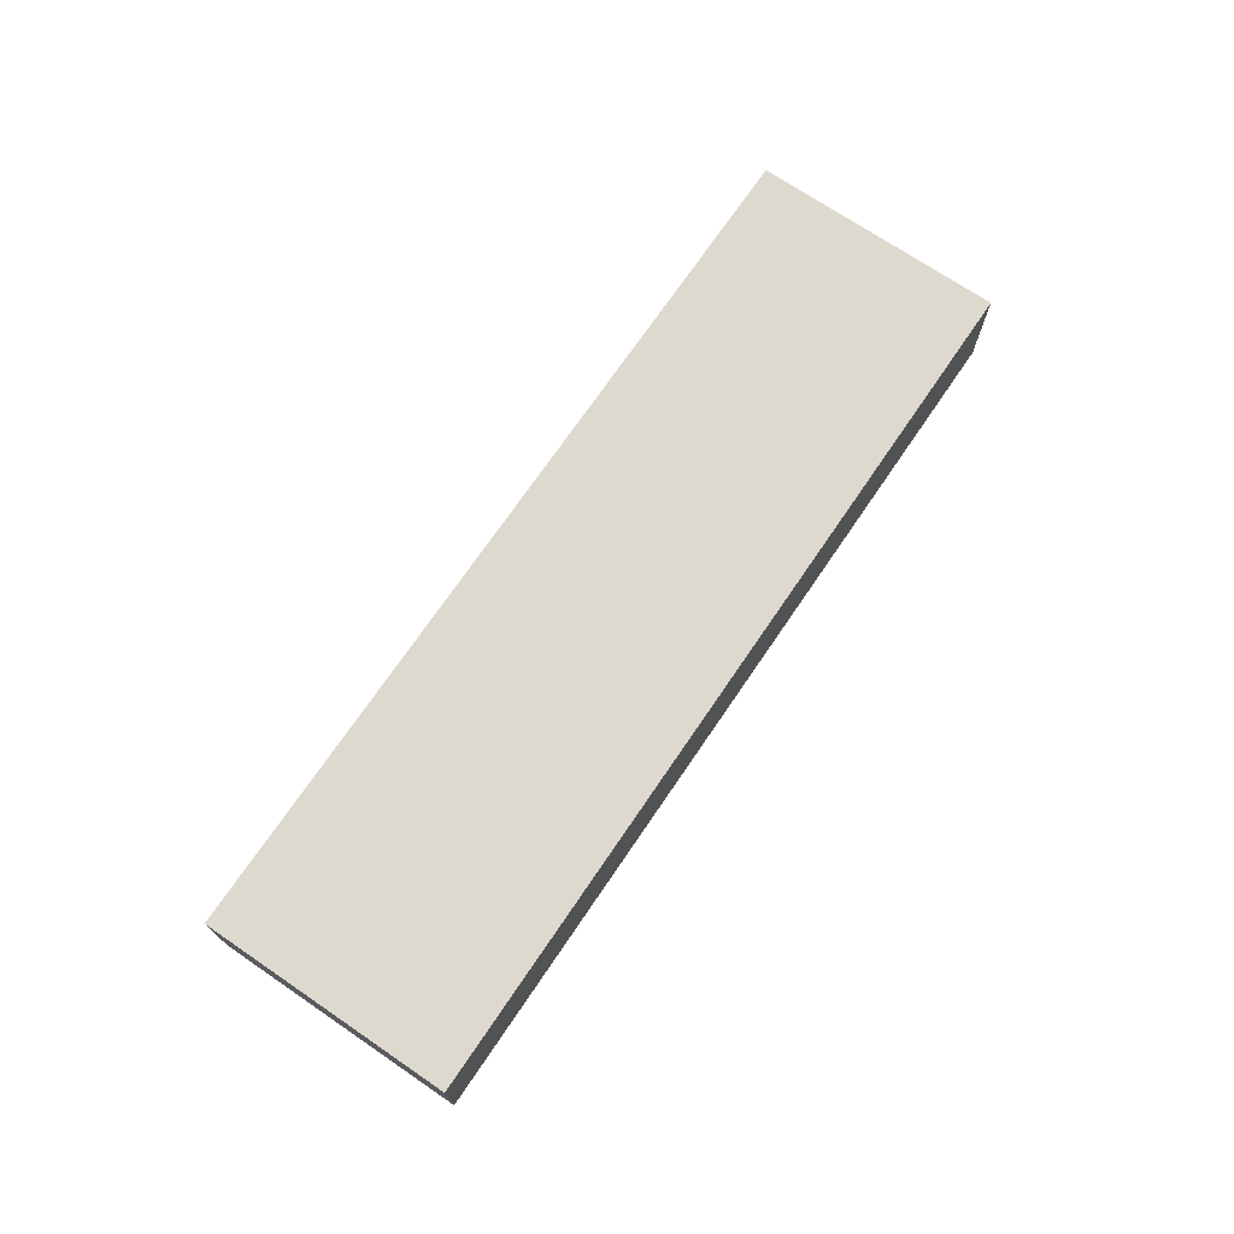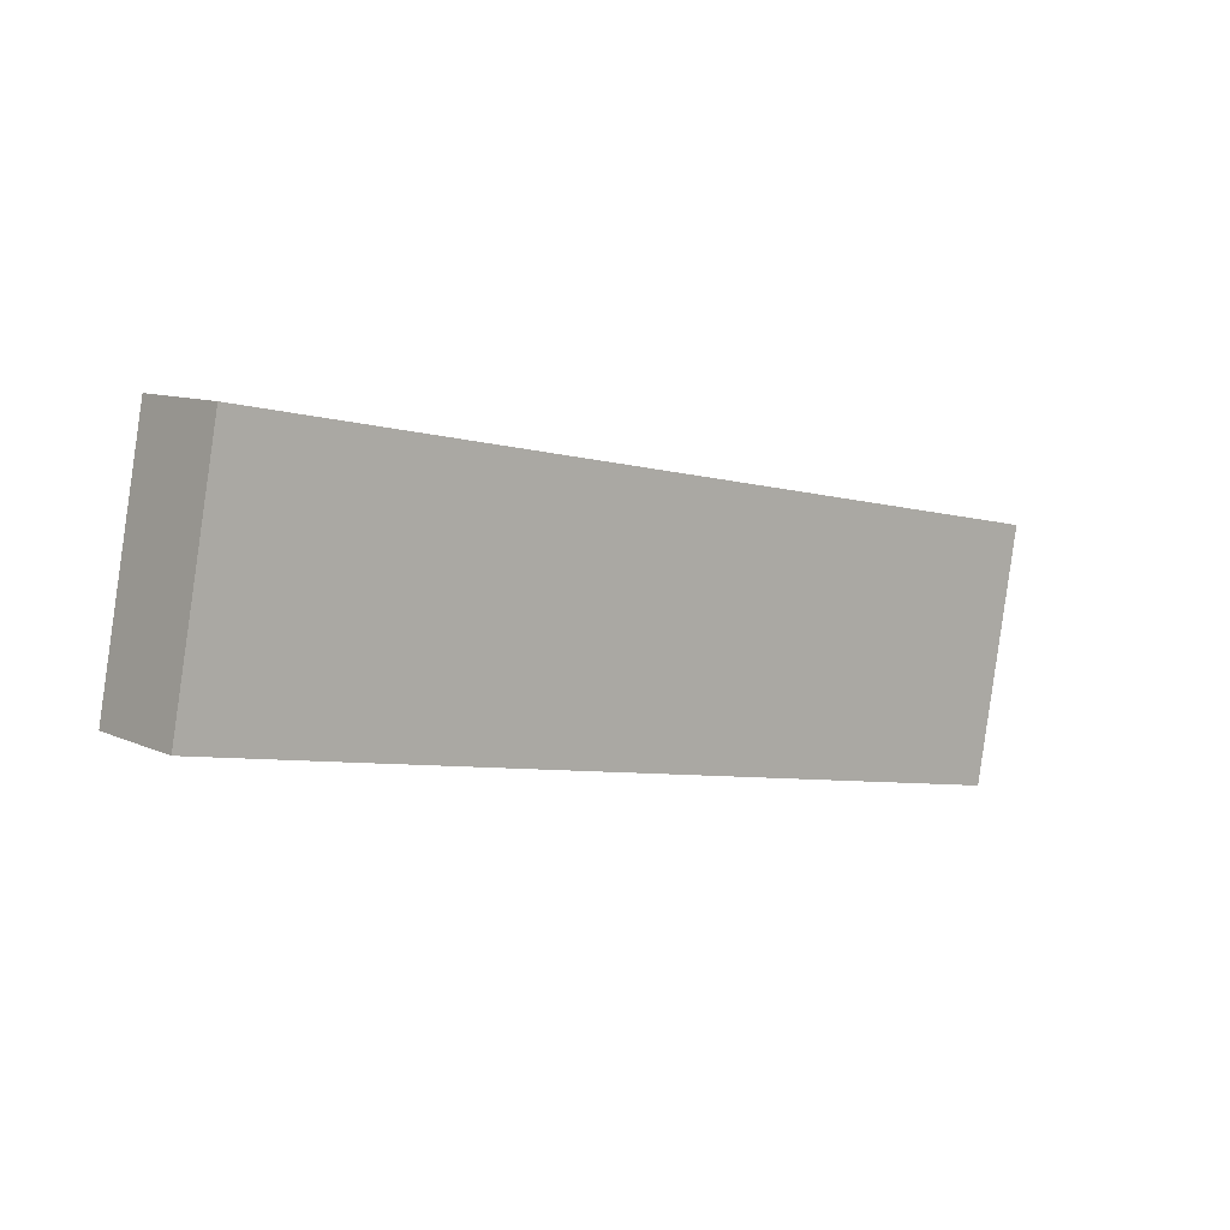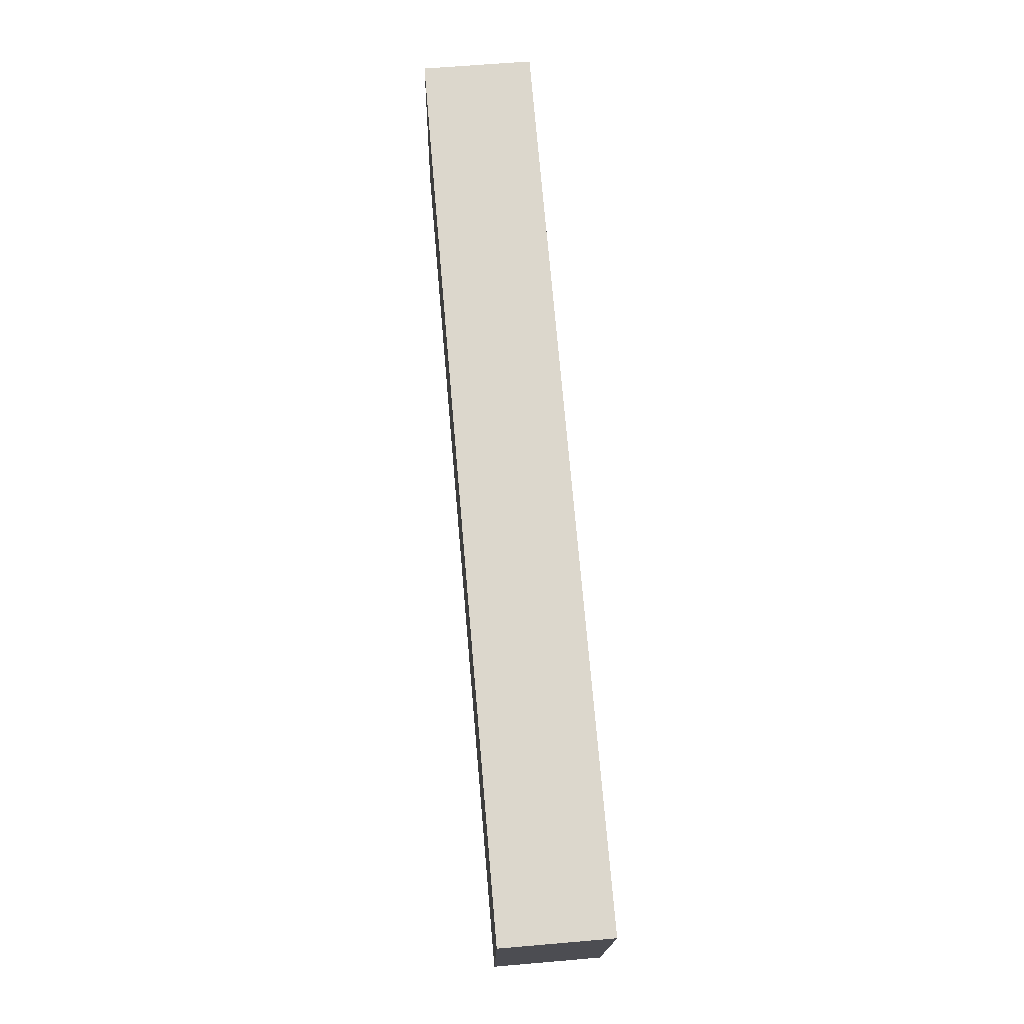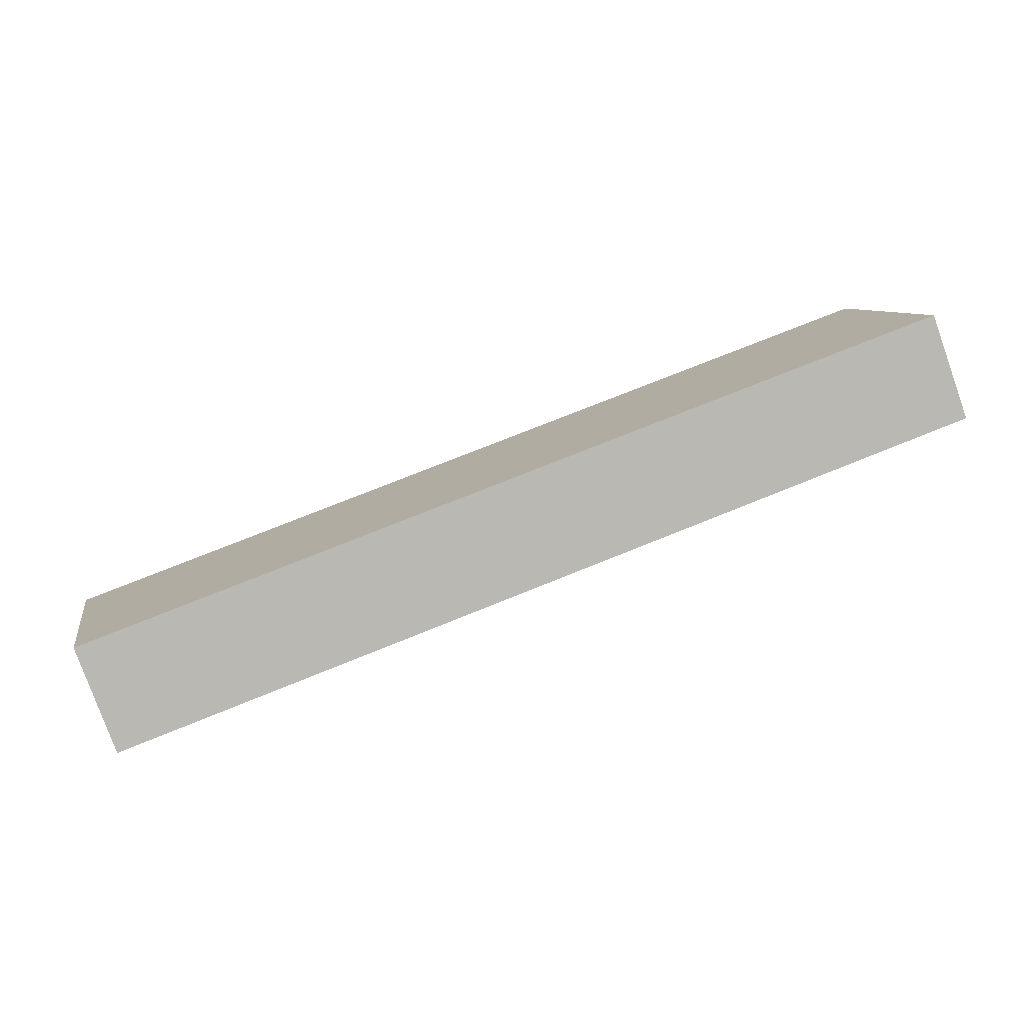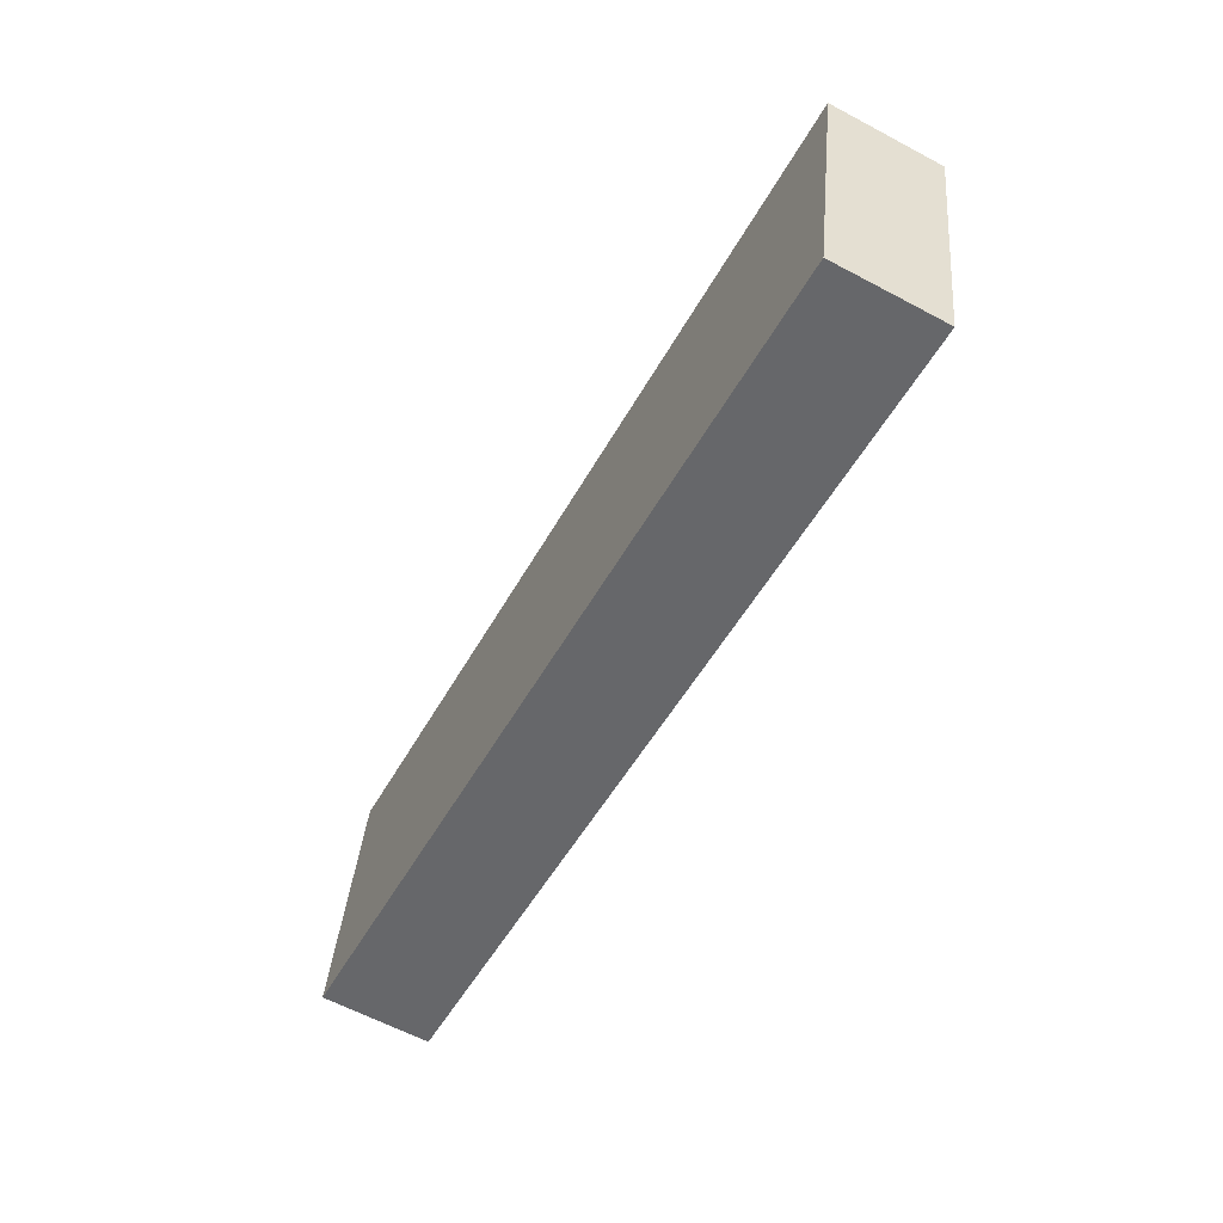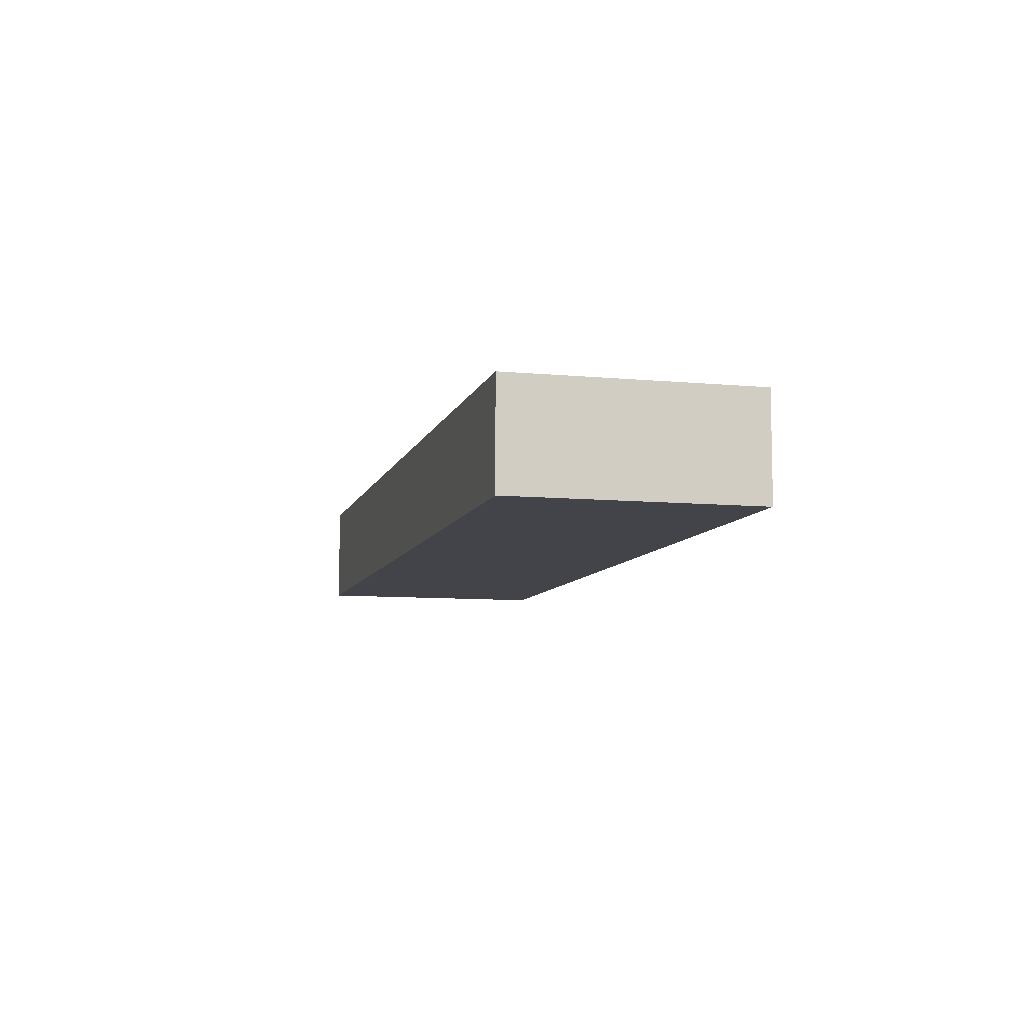
<metadata>
{"format":"obj","ext":"obj","renderer":"f3d","projection":"perspective","resolution":1024,"background":"white","views":[{"elev":71.5,"azim":-45.3,"up":"+Z"},{"elev":9.7,"azim":139.7,"up":"+Y"},{"elev":62.6,"azim":-95.1,"up":"+Y"},{"elev":-78.9,"azim":19.6,"up":"+Y"},{"elev":-62.0,"azim":-118.4,"up":"+Y"},{"elev":-8.5,"azim":-93.7,"up":"+Z"}]}
</metadata>
<code>
o Cube
v 3.262 1.621 -0.421
v 3.627 -0.3457 -0.4229
v 3.261 1.62 0.4328
v 3.626 -0.3467 0.4309
v -3.611 0.3467 -0.4309
v -3.246 -1.62 -0.4328
v -3.612 0.3457 0.4229
v -3.247 -1.621 0.421
f 1 5 7 3
f 4 3 7 8
f 8 7 5 6
f 6 2 4 8
f 2 1 3 4
f 6 5 1 2

</code>
